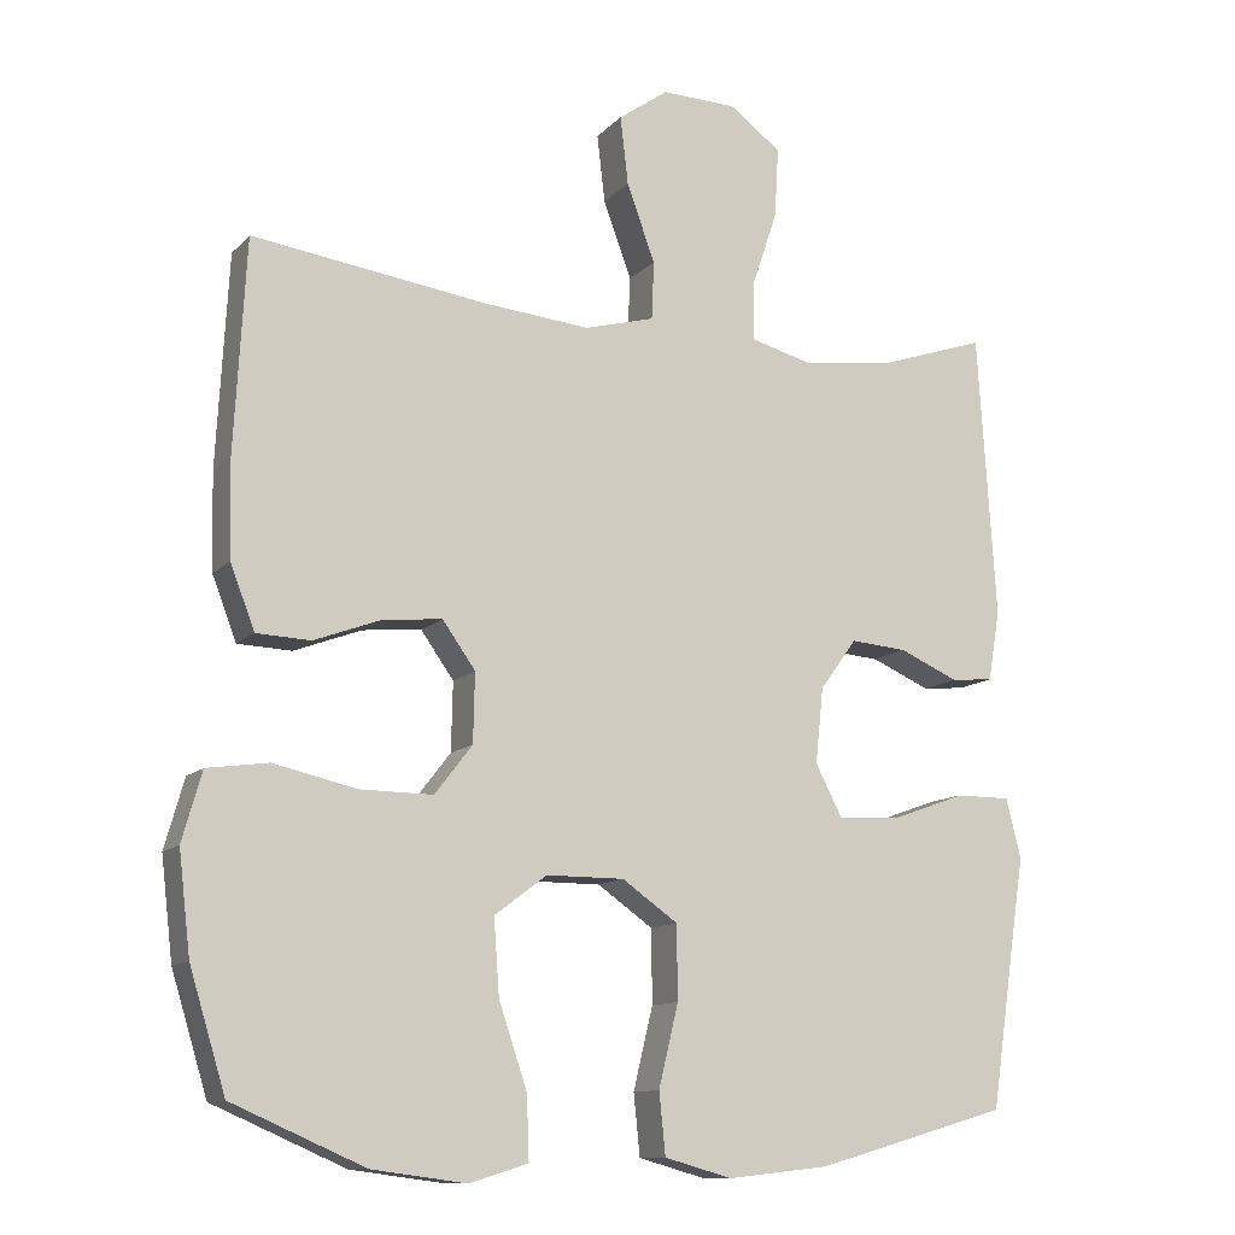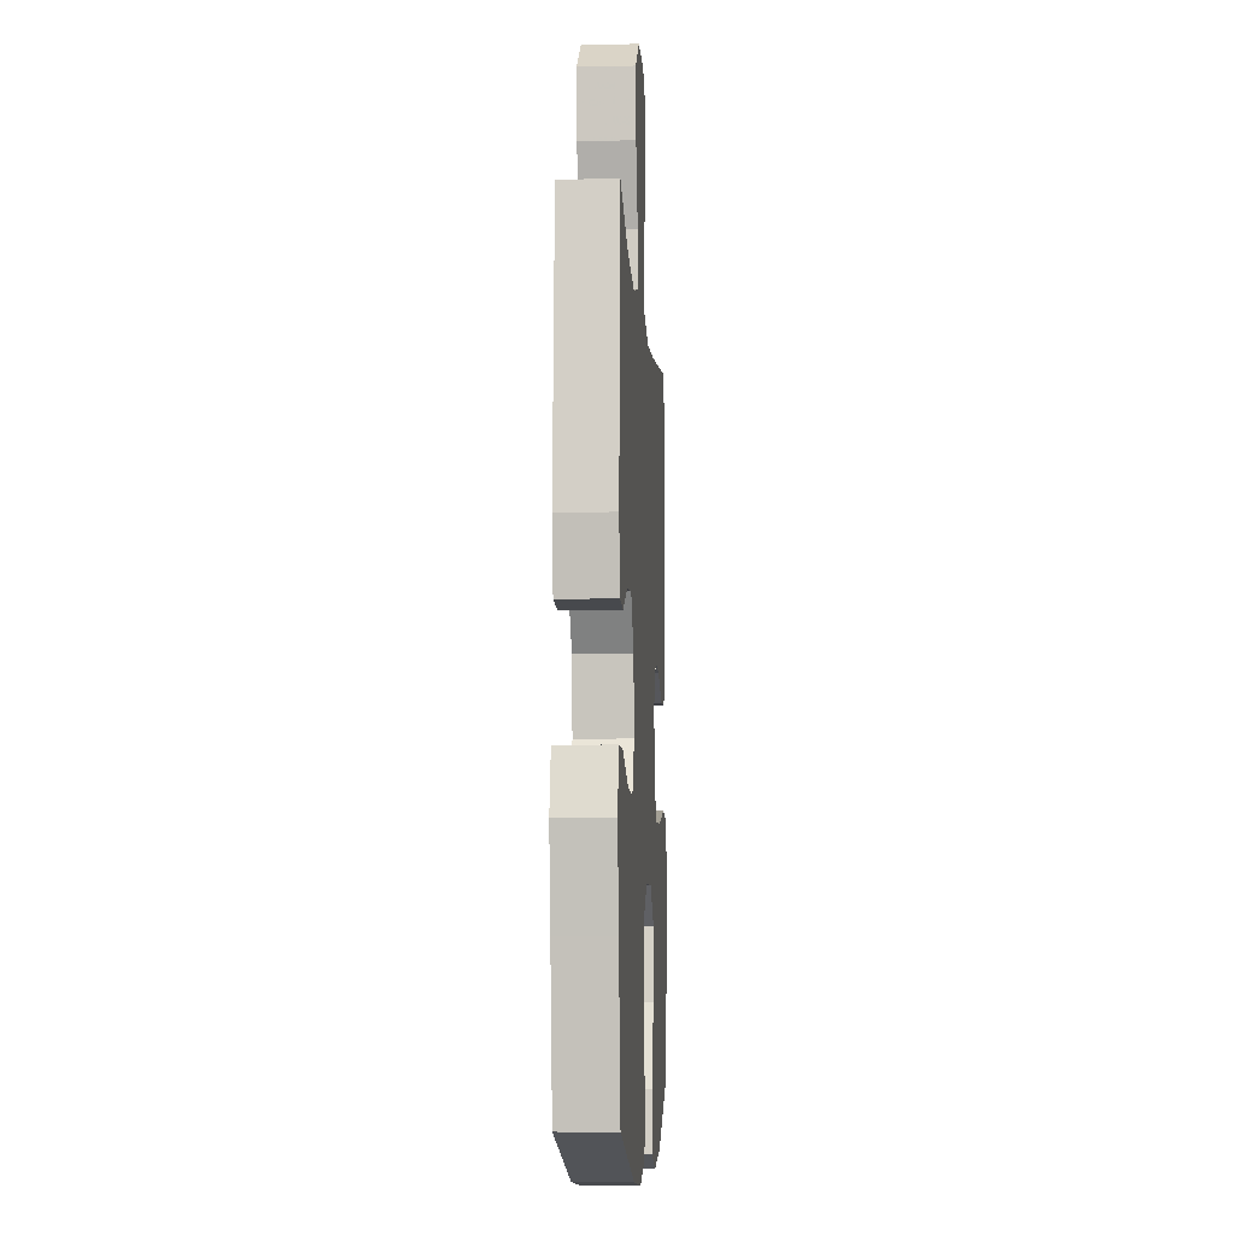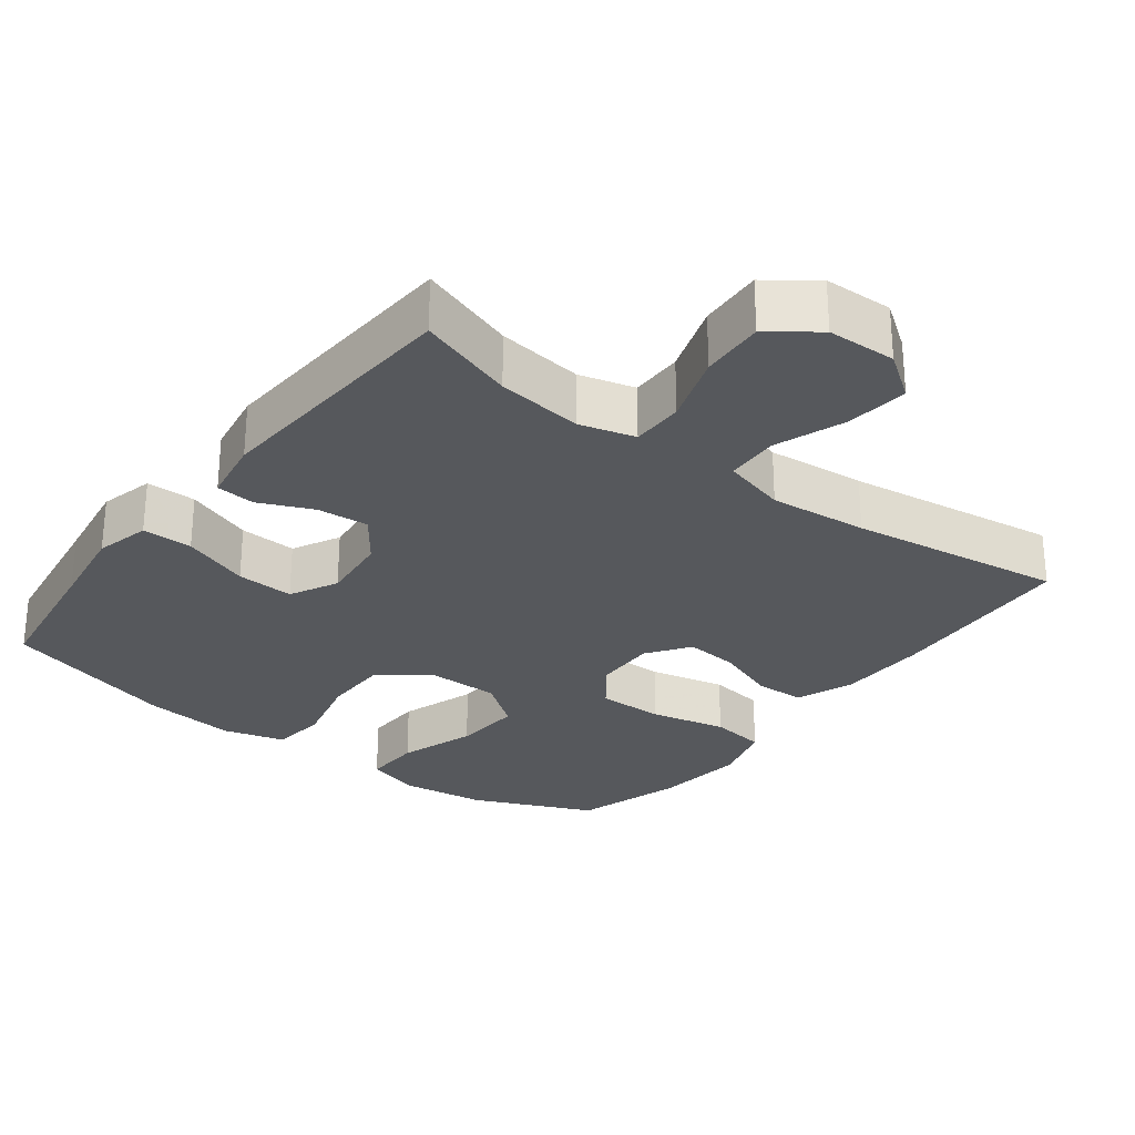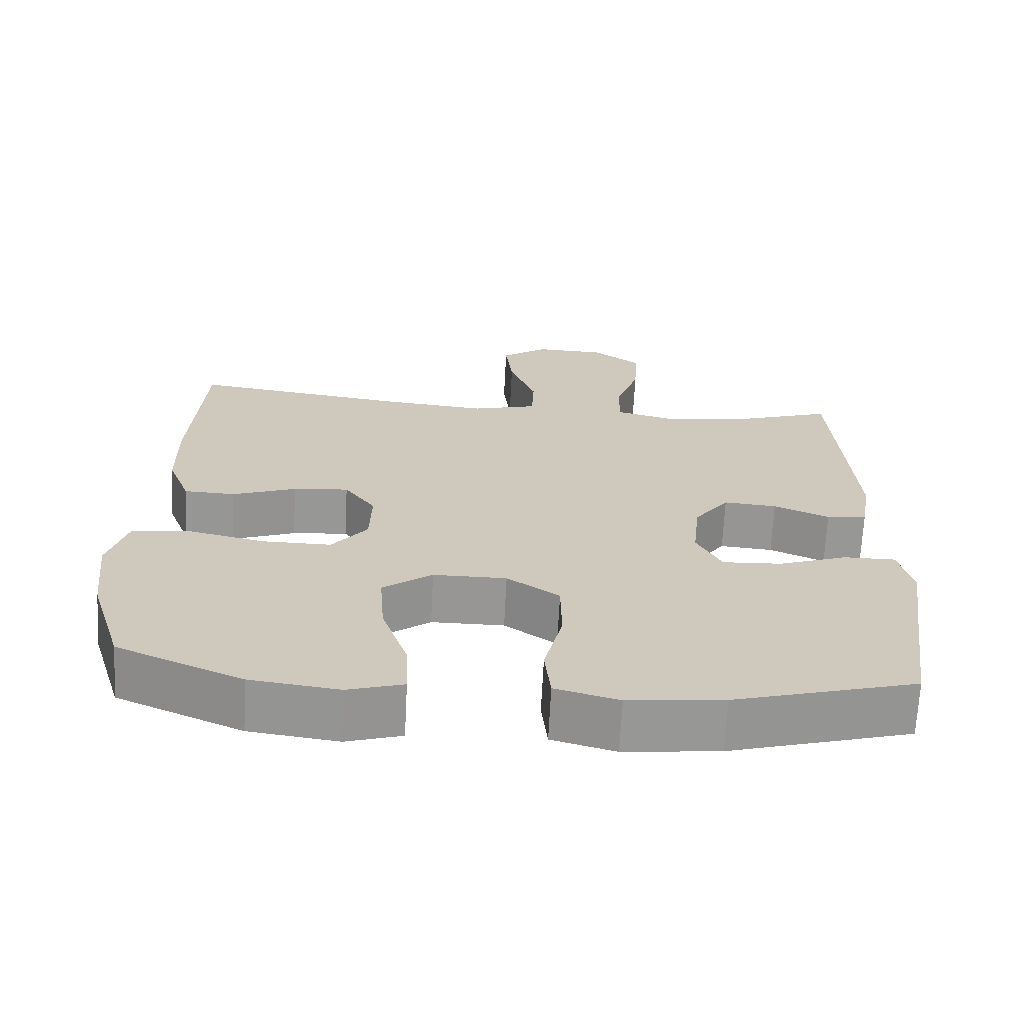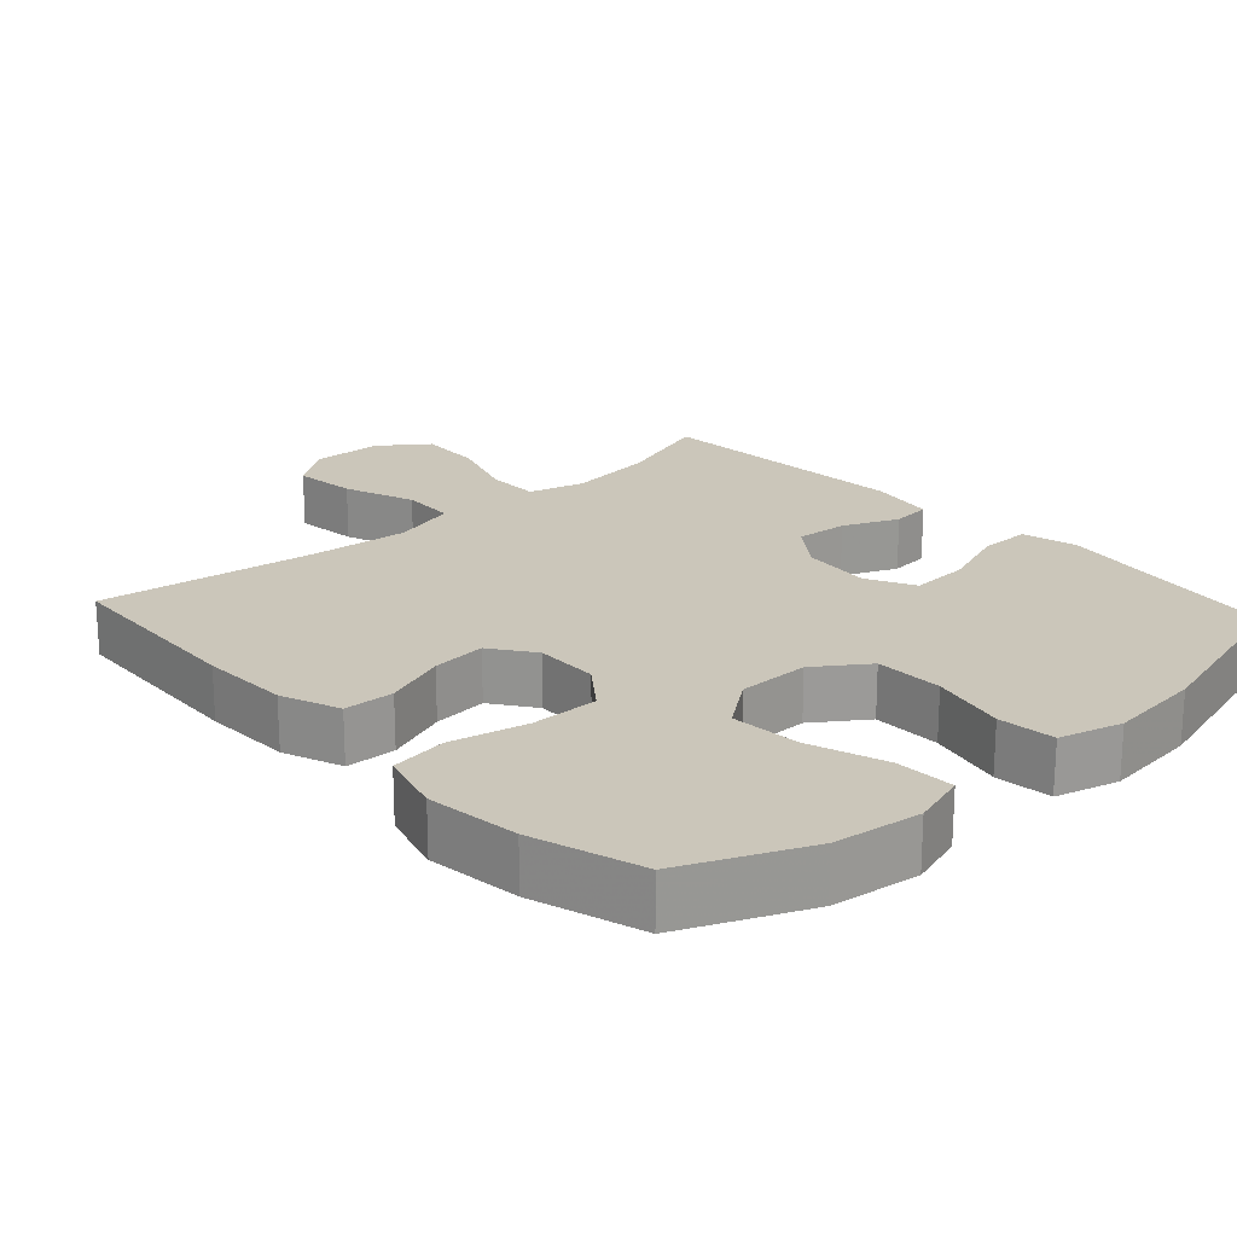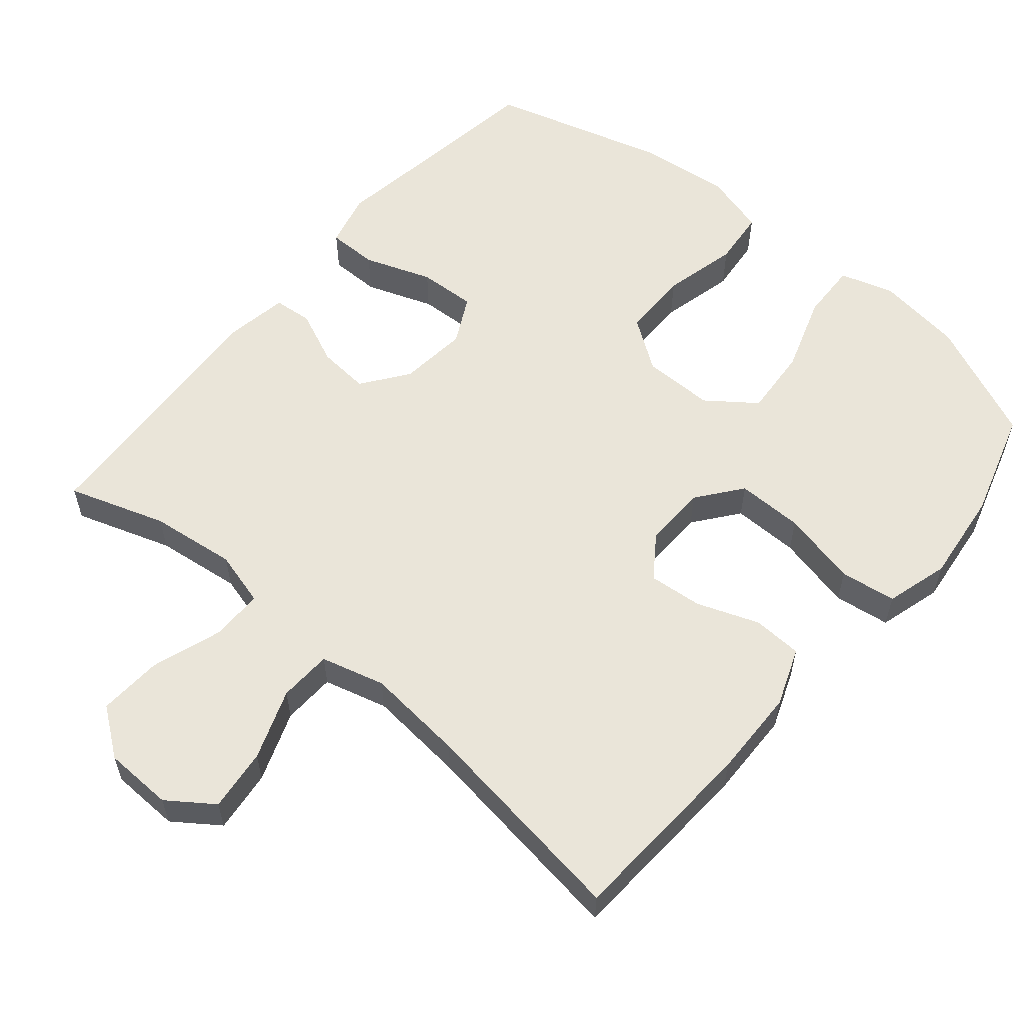
<metadata>
{"format":"obj","ext":"obj","renderer":"f3d","projection":"perspective","resolution":1024,"background":"white","views":[{"elev":-11.5,"azim":154.9,"up":"+Z"},{"elev":-7.0,"azim":-86.4,"up":"+Z"},{"elev":-28.0,"azim":-37.3,"up":"+Y"},{"elev":-68.0,"azim":177.1,"up":"+Z"},{"elev":21.1,"azim":137.5,"up":"+Y"},{"elev":57.9,"azim":40.2,"up":"+Y"}]}
</metadata>
<code>
v -0.5 0.07 0.5
v -0.365 0.07 0.455
v -0.245 0.07 0.44
v -0.168 0.07 0.461
v -0.168 0.07 0.534
v -0.201 0.07 0.632
v -0.206 0.07 0.721
v -0.14 0.07 0.77
v -0.044 0.07 0.773
v 0.019 0.07 0.728
v 0.009 0.07 0.641
v -0.027 0.07 0.543
v -0.024 0.07 0.469
v 0.065 0.07 0.445
v 0.202 0.07 0.458
v 0.5 0.07 0.5
v 0.515 0.07 0.23
v 0.512 0.07 0.107
v 0.481 0.07 0.026
v 0.412 0.07 0.023
v 0.326 0.07 0.055
v 0.251 0.07 0.062
v 0.209 0.07 0.003
v 0.211 0.07 -0.085
v 0.259 0.07 -0.147
v 0.352 0.07 -0.146
v 0.458 0.07 -0.122
v 0.536 0.07 -0.133
v 0.561 0.07 -0.221
v 0.546 0.07 -0.349
v 0.5 0.07 -0.5
v 0.331 0.07 -0.574
v 0.211 0.07 -0.59
v 0.136 0.07 -0.567
v 0.139 0.07 -0.487
v 0.175 0.07 -0.38
v 0.182 0.07 -0.284
v 0.115 0.07 -0.234
v 0.016 0.07 -0.234
v -0.055 0.07 -0.284
v -0.056 0.07 -0.378
v -0.031 0.07 -0.482
v -0.039 0.07 -0.56
v -0.125 0.07 -0.584
v -0.254 0.07 -0.57
v -0.5 0.07 -0.5
v -0.529 0.07 -0.301
v -0.547 0.07 -0.182
v -0.528 0.07 -0.106
v -0.458 0.07 -0.106
v -0.364 0.07 -0.14
v -0.284 0.07 -0.144
v -0.25 0.07 -0.078
v -0.26 0.07 0.018
v -0.307 0.07 0.082
v -0.379 0.07 0.076
v -0.454 0.07 0.043
v -0.508 0.07 0.048
v -0.523 0.07 0.137
v -0.5 0 0.5
v -0.365 0 0.455
v -0.245 0 0.44
v -0.168 0 0.461
v -0.168 0 0.534
v -0.201 0 0.632
v -0.206 0 0.721
v -0.14 0 0.77
v -0.044 0 0.773
v 0.019 0 0.728
v 0.009 0 0.641
v -0.027 0 0.543
v -0.024 0 0.469
v 0.065 0 0.445
v 0.202 0 0.458
v 0.5 0 0.5
v 0.515 0 0.23
v 0.512 0 0.107
v 0.481 0 0.026
v 0.412 0 0.023
v 0.326 0 0.055
v 0.251 0 0.062
v 0.209 0 0.003
v 0.211 0 -0.085
v 0.259 0 -0.147
v 0.352 0 -0.146
v 0.458 0 -0.122
v 0.536 0 -0.133
v 0.561 0 -0.221
v 0.546 0 -0.349
v 0.5 0 -0.5
v 0.331 0 -0.574
v 0.211 0 -0.59
v 0.136 0 -0.567
v 0.139 0 -0.487
v 0.175 0 -0.38
v 0.182 0 -0.284
v 0.115 0 -0.234
v 0.016 0 -0.234
v -0.055 0 -0.284
v -0.056 0 -0.378
v -0.031 0 -0.482
v -0.039 0 -0.56
v -0.125 0 -0.584
v -0.254 0 -0.57
v -0.5 0 -0.5
v -0.529 0 -0.301
v -0.547 0 -0.182
v -0.528 0 -0.106
v -0.458 0 -0.106
v -0.364 0 -0.14
v -0.284 0 -0.144
v -0.25 0 -0.078
v -0.26 0 0.018
v -0.307 0 0.082
v -0.379 0 0.076
v -0.454 0 0.043
v -0.508 0 0.048
v -0.523 0 0.137
f 59 1 2
f 58 59 2
f 57 58 2
f 56 57 2
f 55 56 2 3
f 54 55 3 4
f 53 54 4
f 49 50 51
f 48 49 51
f 47 48 51
f 47 51 52
f 46 47 52
f 45 46 52
f 44 45 52
f 43 44 52
f 42 43 52
f 41 42 52
f 40 41 52 53
f 34 35 36
f 33 34 36
f 32 33 36
f 31 32 36
f 30 31 36
f 29 30 36
f 28 29 36
f 27 28 36
f 26 27 36
f 25 26 36 37
f 24 25 37 38
f 19 20 21
f 18 19 21
f 17 18 21
f 16 17 21
f 15 16 21
f 14 15 21 22
f 13 14 22 23
f 10 11 12
f 9 10 12
f 8 9 12
f 7 8 12
f 6 7 12
f 5 6 12
f 4 5 12 13
f 13 23 24
f 4 13 24
f 53 4 24
f 40 53 24
f 39 40 24
f 24 38 39
f 61 60 118
f 61 118 117
f 61 117 116
f 61 116 115
f 62 61 115 114
f 63 62 114 113
f 63 113 112
f 110 109 108
f 110 108 107
f 110 107 106
f 111 110 106
f 111 106 105
f 111 105 104
f 111 104 103
f 111 103 102
f 111 102 101
f 111 101 100
f 112 111 100 99
f 95 94 93
f 95 93 92
f 95 92 91
f 95 91 90
f 95 90 89
f 95 89 88
f 95 88 87
f 95 87 86
f 95 86 85
f 96 95 85 84
f 97 96 84 83
f 80 79 78
f 80 78 77
f 80 77 76
f 80 76 75
f 80 75 74
f 81 80 74 73
f 82 81 73 72
f 71 70 69
f 71 69 68
f 71 68 67
f 71 67 66
f 71 66 65
f 71 65 64
f 72 71 64 63
f 83 82 72
f 83 72 63
f 83 63 112
f 83 112 99
f 83 99 98
f 98 97 83
f 1 60 61 2
f 2 61 62 3
f 3 62 63 4
f 4 63 64 5
f 5 64 65 6
f 6 65 66 7
f 7 66 67 8
f 8 67 68 9
f 9 68 69 10
f 10 69 70 11
f 11 70 71 12
f 12 71 72 13
f 13 72 73 14
f 14 73 74 15
f 15 74 75 16
f 16 75 76 17
f 17 76 77 18
f 18 77 78 19
f 19 78 79 20
f 20 79 80 21
f 21 80 81 22
f 22 81 82 23
f 23 82 83 24
f 24 83 84 25
f 25 84 85 26
f 26 85 86 27
f 27 86 87 28
f 28 87 88 29
f 29 88 89 30
f 30 89 90 31
f 31 90 91 32
f 32 91 92 33
f 33 92 93 34
f 34 93 94 35
f 35 94 95 36
f 36 95 96 37
f 37 96 97 38
f 38 97 98 39
f 39 98 99 40
f 40 99 100 41
f 41 100 101 42
f 42 101 102 43
f 43 102 103 44
f 44 103 104 45
f 45 104 105 46
f 46 105 106 47
f 47 106 107 48
f 48 107 108 49
f 49 108 109 50
f 50 109 110 51
f 51 110 111 52
f 52 111 112 53
f 53 112 113 54
f 54 113 114 55
f 55 114 115 56
f 56 115 116 57
f 57 116 117 58
f 58 117 118 59
f 59 118 60 1

</code>
